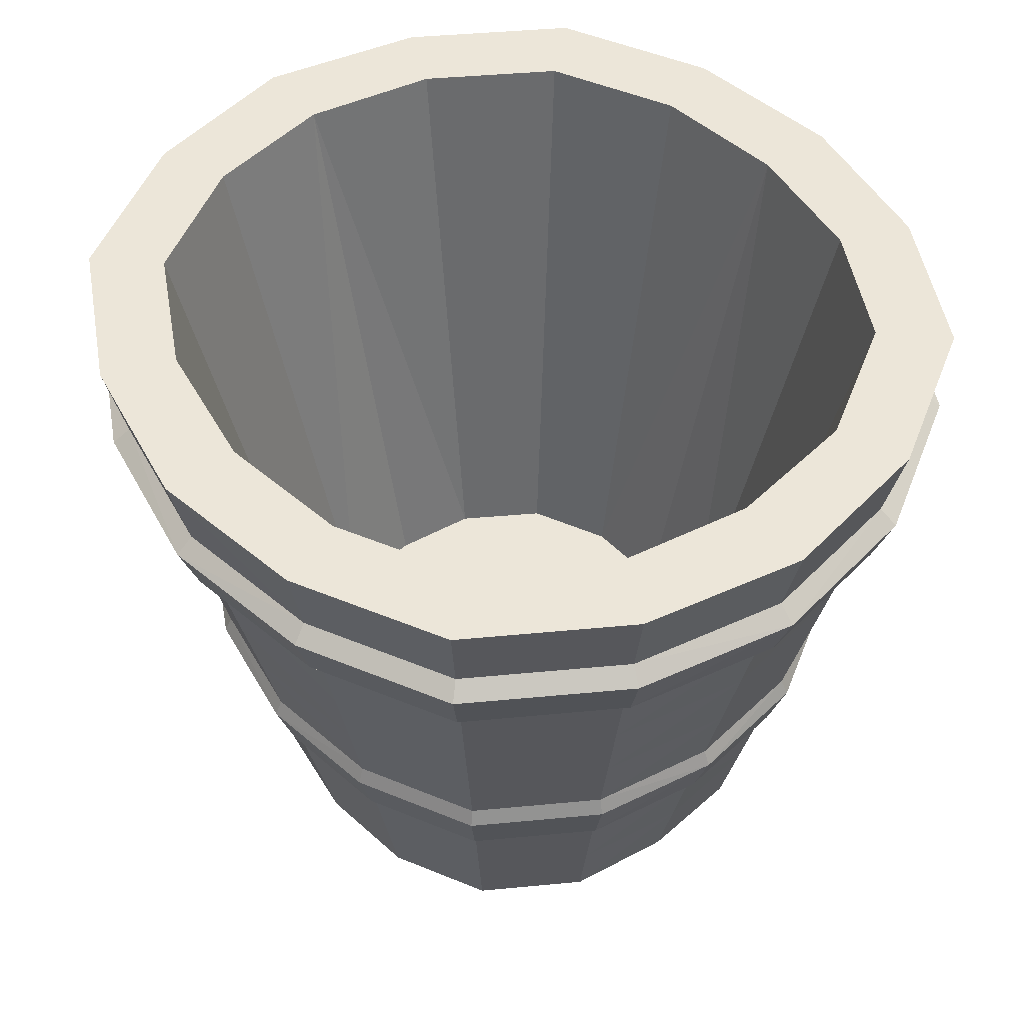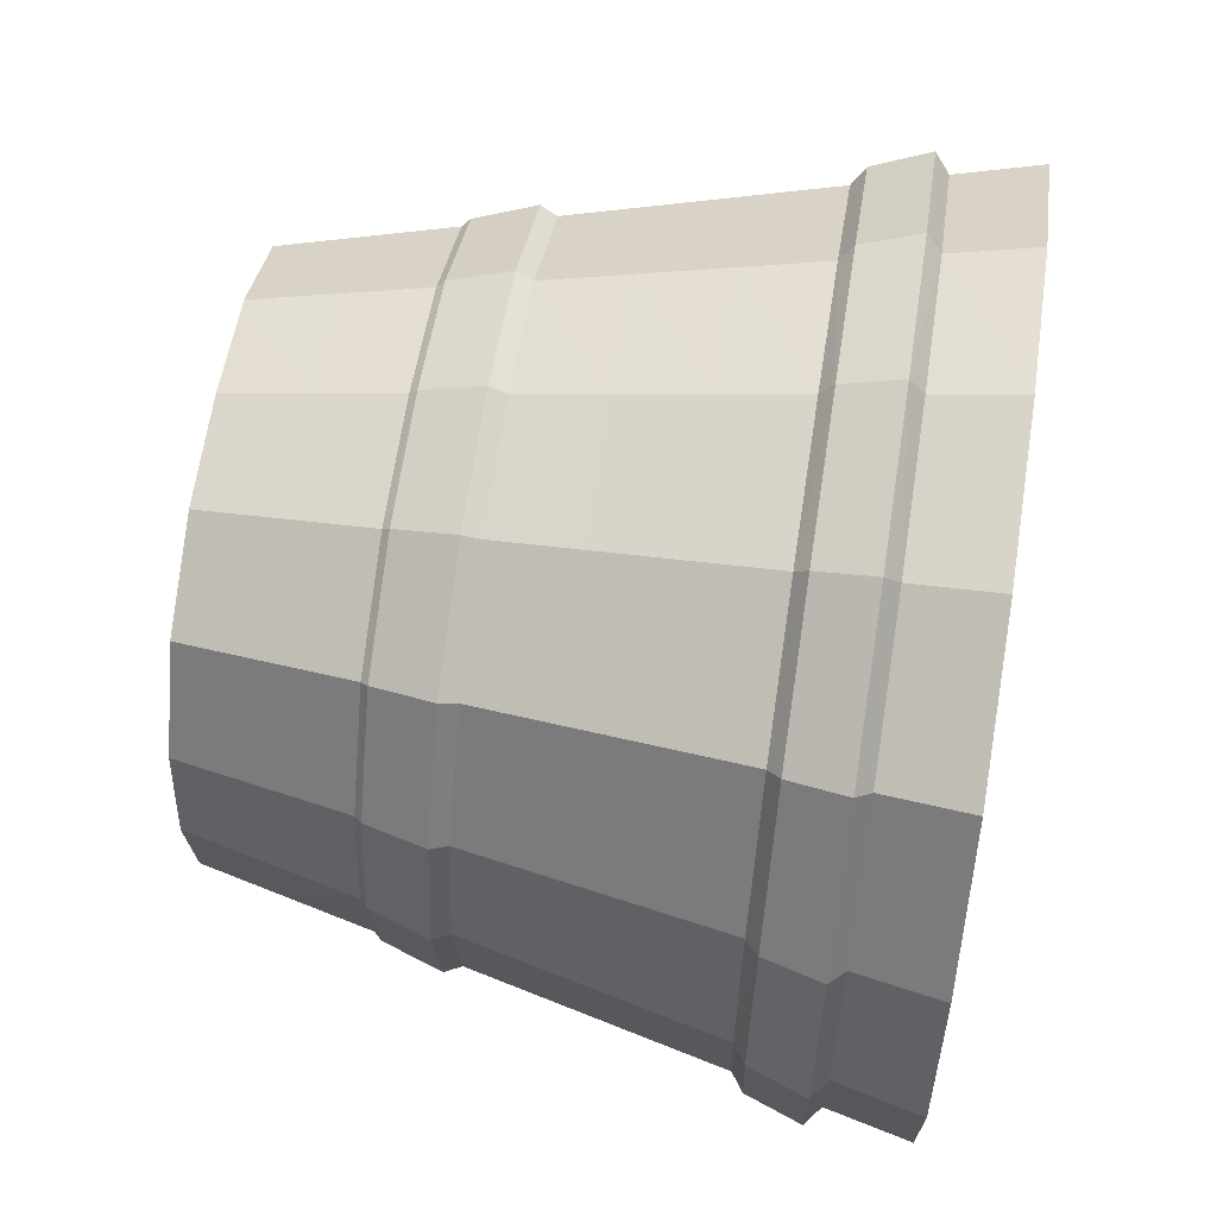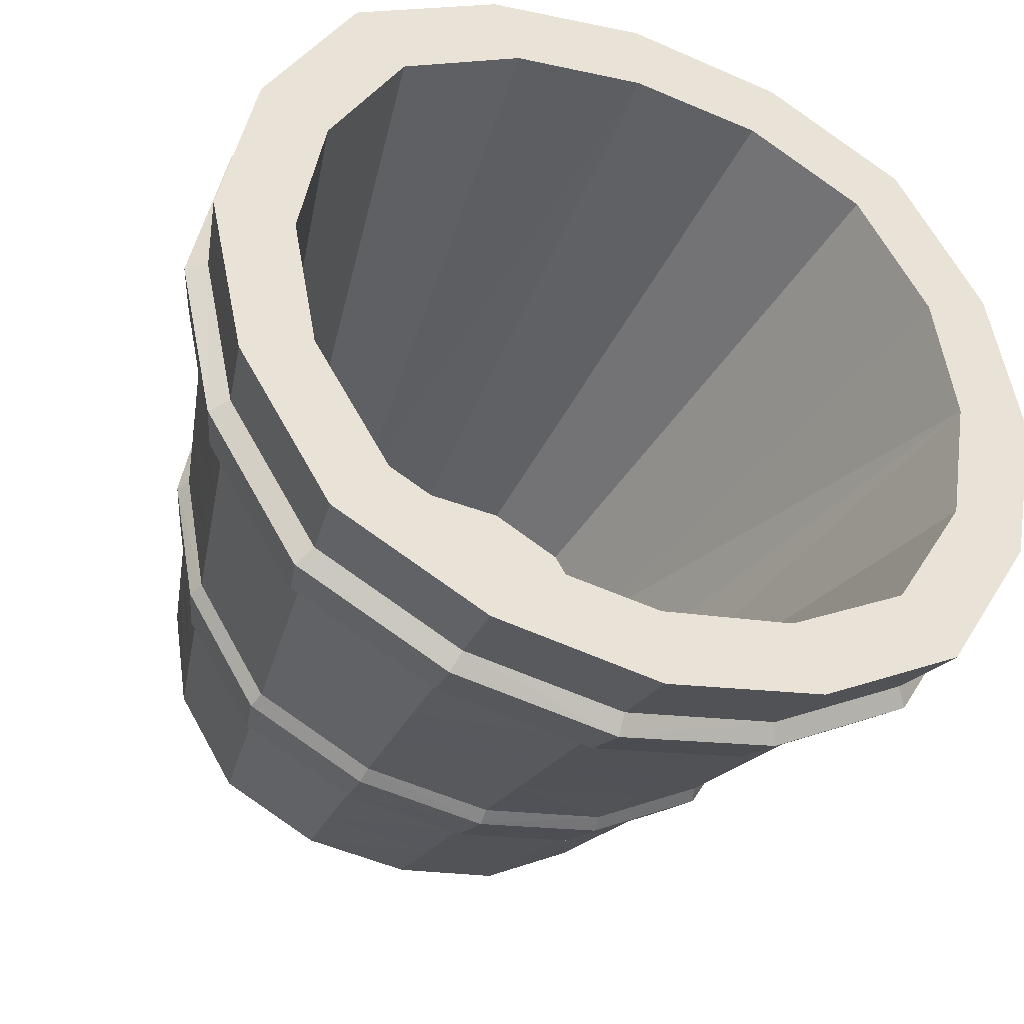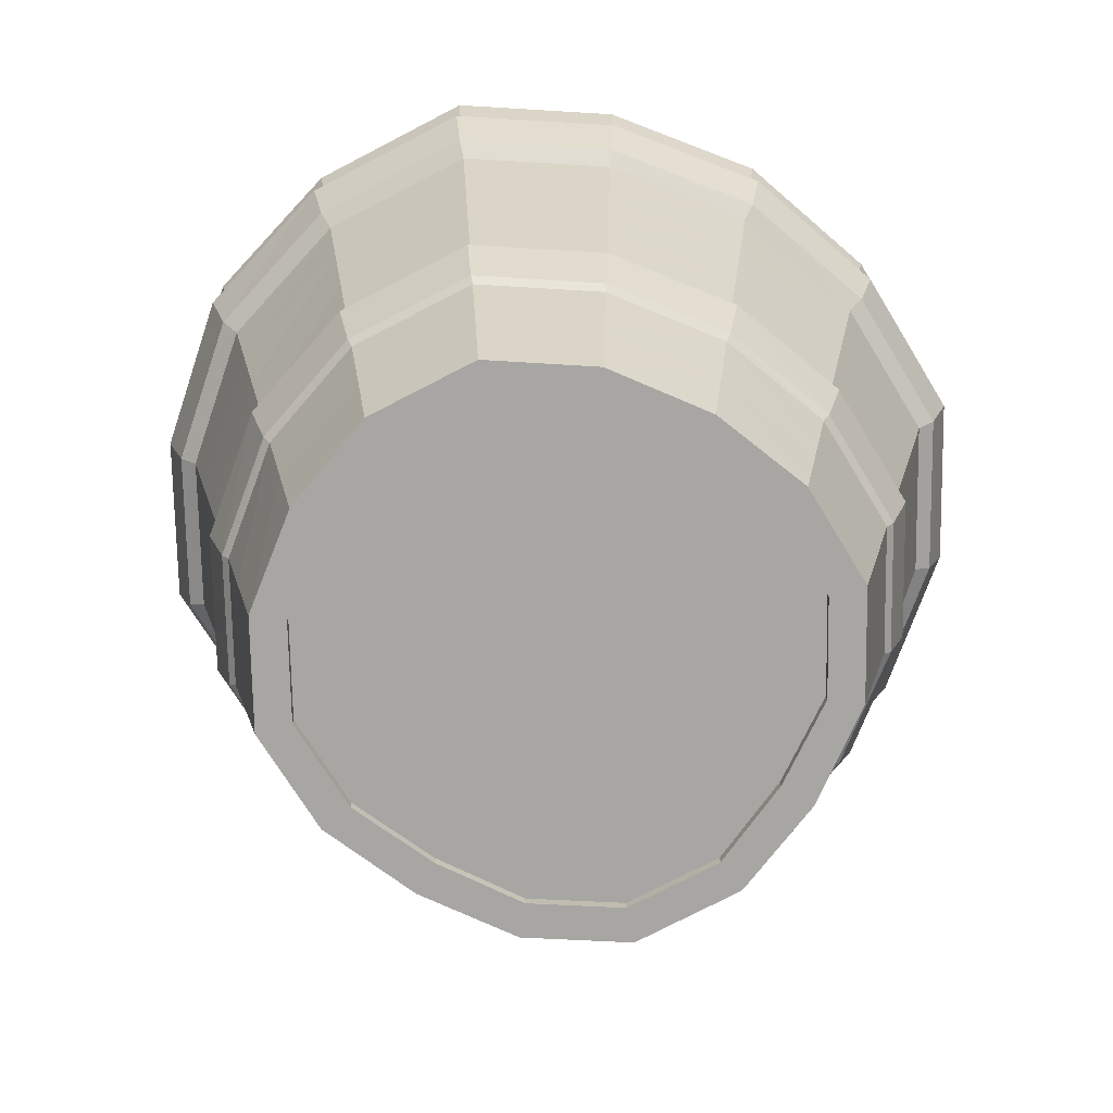
<metadata>
{"format":"obj","ext":"obj","renderer":"f3d","projection":"perspective","resolution":1024,"background":"white","views":[{"elev":49.2,"azim":-127.5,"up":"+Y"},{"elev":60.6,"azim":98.8,"up":"+Z"},{"elev":-36.8,"azim":157.4,"up":"+Z"},{"elev":-74.1,"azim":149.3,"up":"+Y"}]}
</metadata>
<code>
o Cube
v 1.146 2.919 -1.126
v 0.7849 -0.0288 -0.7779
v 1.146 2.919 1.126
v 0.7849 -0.0288 0.7779
v -1.144 2.919 -1.128
v -0.7881 -0.0288 -0.7787
v -1.144 2.919 1.128
v -0.7881 -0.0288 0.7787
v -1.052 -0.0288 0
v 1.593 2.919 0
v -1.569 2.919 0
v 1.068 -0.0288 0
v -0.01258 -0.0288 -1.022
v -0.01587 2.919 1.493
v -0.01258 -0.0288 1.008
v -0.01587 2.919 -1.507
v -0.01729 2.919 1.834
v -1.38 2.919 1.38
v 1.945 2.919 0
v 1.38 2.919 1.38
v -1.92 2.919 0
v -1.38 2.919 -1.38
v -0.01729 2.919 -1.848
v 1.38 2.919 -1.38
v -0.02043 0.2615 0
v 0.9868 0.2615 0
v -0.9702 0.2615 0
v -0.01201 0.2615 -0.9434
v -0.01201 0.2615 0.9298
v -0.733 0.2615 0.721
v 0.7305 0.2615 0.7198
v -0.733 0.2615 -0.721
v 0.7305 0.2615 -0.7198
v 1.136 1.445 -1.137
v -1.138 1.445 1.137
v 1.136 1.445 1.137
v -1.138 1.445 -1.137
v 1.588 1.445 0
v -1.567 1.445 0
v -0.01526 1.445 -1.514
v -0.01526 1.445 1.5
v -1.259 2.182 1.258
v 1.258 2.182 -1.258
v 1.258 2.182 1.258
v -1.259 2.182 -1.258
v 1.767 2.182 0
v -1.743 2.182 0
v -0.01628 2.182 -1.681
v -0.01628 2.182 1.667
v 1.014 0.7082 -1.016
v 1.014 0.7082 1.016
v -1.017 0.7082 -1.016
v 1.409 0.7082 0
v -1.39 0.7082 0
v -0.01425 0.7082 -1.346
v -0.01425 0.7082 1.333
v -1.017 0.7082 1.016
v -1.078 1.077 1.076
v 1.075 1.077 -1.076
v 1.075 1.077 1.076
v -1.078 1.077 -1.076
v 1.499 1.077 0
v -1.479 1.077 0
v -0.01476 1.077 -1.43
v -0.01476 1.077 1.416
v 0.9534 0.3397 -0.9552
v 0.9534 0.3397 0.9552
v -0.957 0.3397 -0.9552
v 1.32 0.3397 0
v -1.302 0.3397 0
v -0.01374 0.3397 -1.263
v -0.01374 0.3397 1.249
v -0.957 0.3397 0.9552
v 1.197 1.814 -1.198
v 1.197 1.814 1.198
v -1.198 1.814 -1.198
v 1.677 1.814 0
v -1.655 1.814 0
v -0.01577 1.814 -1.597
v -0.01577 1.814 1.584
v -1.198 1.814 1.198
v -1.319 2.551 1.319
v 1.319 2.551 -1.319
v 1.319 2.551 1.319
v -1.319 2.551 -1.319
v 1.856 2.551 0
v -1.832 2.551 0
v -0.01678 2.551 -1.764
v -0.01678 2.551 1.751
v 1.376 2.486 -1.376
v 1.313 2.238 -1.313
v 1.376 2.486 1.376
v 1.313 2.238 1.313
v -1.376 2.486 -1.376
v -1.313 2.238 -1.313
v 1.94 2.486 0
v 1.847 2.238 0
v -1.915 2.486 0
v -1.823 2.238 0
v -0.01743 2.486 -1.843
v -0.01691 2.238 -1.756
v -0.01743 2.486 1.83
v -0.01691 2.238 1.743
v -1.313 2.238 1.313
v -1.376 2.486 1.376
v 1.099 1.004 -1.101
v 1.037 0.7406 -1.039
v 1.099 1.004 1.101
v 1.037 0.7406 1.039
v -1.103 1.004 -1.101
v -1.041 0.7406 -1.039
v 1.534 1.004 0
v 1.443 0.7406 0
v -1.515 1.004 0
v -1.425 0.7406 0
v -0.01567 1.004 -1.464
v -0.01515 0.7406 -1.378
v -0.01567 1.004 1.45
v -0.01515 0.7406 1.365
v -1.041 0.7406 1.039
v -1.103 1.004 1.101
v -1.214 -0.0288 0
v -0.8966 -0.0288 0.8946
v -0.01324 -0.0288 -1.179
v -0.8966 -0.0288 -0.8946
v -0.01324 -0.0288 1.166
v 0.8926 -0.0288 0.8946
v 1.231 -0.0288 0
v 0.8926 -0.0288 -0.8946
v -0.02087 0.02142 0
v -1.052 0.02142 0
v 1.068 0.02142 0
v -0.01258 0.02142 -1.022
v -0.01258 0.02142 1.008
v -0.7881 0.02142 0.7787
v -0.7881 0.02142 -0.7787
v 0.7849 0.02142 0.7779
v 0.7849 0.02142 -0.7779
v -1.781 2.919 -0.7239
v 1.157 -0.0288 -0.4694
v -1.157 -0.0288 -0.4694
v 1.788 2.919 -0.7239
v -1.473 2.919 -0.5921
v 1.48 2.919 -0.5911
v -0.01622 0.2615 -0.4988
v -0.9434 0.2615 -0.3783
v 0.944 0.2615 -0.3777
v 1.472 1.445 -0.5967
v -1.469 1.445 -0.5967
v 1.63 2.182 -0.6603
v -1.625 2.182 -0.6603
v -1.313 0.7082 -0.5331
v 1.315 0.7082 -0.5331
v -1.391 1.077 -0.5649
v 1.394 1.077 -0.5649
v 1.236 0.3397 -0.5013
v -1.235 0.3397 -0.5013
v -1.547 1.814 -0.6285
v 1.551 1.814 -0.6285
v 1.709 2.551 -0.6921
v -1.703 2.551 -0.6921
v 1.701 2.238 -0.689
v -1.696 2.238 -0.689
v 1.783 2.486 -0.7222
v -1.777 2.486 -0.7222
v -1.344 0.7406 -0.5453
v 1.344 0.7406 -0.5453
v -1.423 1.004 -0.5778
v 1.425 1.004 -0.5778
v 1.015 -0.0288 -0.4082
v -1.015 -0.0288 -0.4086
v -0.01673 0.02142 -0.5381
v 1.015 0.02142 -0.4082
v -1.015 0.02142 -0.4086
v -1.157 -0.0288 0.4694
v 1.788 2.919 0.7239
v -1.781 2.919 0.7239
v 1.157 -0.0288 0.4694
v 1.48 2.919 0.5911
v -1.473 2.919 0.5921
v -0.01622 0.2615 0.4988
v 0.944 0.2615 0.3777
v -0.9434 0.2615 0.3783
v -1.469 1.445 0.5967
v 1.472 1.445 0.5967
v -1.625 2.182 0.6603
v 1.63 2.182 0.6603
v 1.315 0.7082 0.5331
v -1.313 0.7082 0.5331
v 1.394 1.077 0.5649
v -1.391 1.077 0.5649
v -1.235 0.3397 0.5013
v 1.236 0.3397 0.5013
v 1.551 1.814 0.6285
v -1.547 1.814 0.6285
v -1.703 2.551 0.6921
v 1.709 2.551 0.6921
v -1.696 2.238 0.689
v 1.701 2.238 0.689
v -1.777 2.486 0.7222
v 1.783 2.486 0.7222
v 1.344 0.7406 0.5453
v -1.344 0.7406 0.5453
v 1.425 1.004 0.5778
v -1.423 1.004 0.5778
v -1.015 -0.0288 0.4086
v 1.015 -0.0288 0.4082
v -0.01673 0.02142 0.5381
v -1.015 0.02142 0.4086
v 1.015 0.02142 0.4082
v -0.4773 -0.0288 -1.117
v -0.7328 2.919 1.722
v -0.4773 -0.0288 1.117
v -0.7328 2.919 -1.722
v -0.6086 2.919 1.411
v -0.6086 2.919 -1.411
v -0.5427 0.2615 0
v -0.3908 0.2615 0.9018
v -0.3908 0.2615 -0.9018
v -0.6051 1.445 -1.419
v -0.6051 1.445 1.419
v -0.6689 2.182 -1.571
v -0.6689 2.182 1.571
v -0.5412 0.7082 1.268
v -0.5412 0.7082 -1.268
v -0.5731 1.077 1.344
v -0.5731 1.077 -1.344
v -0.5092 0.3397 -1.192
v -0.5092 0.3397 1.192
v -0.637 1.814 1.495
v -0.637 1.814 -1.495
v -0.7009 2.551 -1.646
v -0.7009 2.551 1.646
v -0.698 2.238 -1.639
v -0.698 2.238 1.639
v -0.7313 2.486 -1.718
v -0.7313 2.486 1.718
v -0.5541 0.7406 1.297
v -0.5541 0.7406 -1.297
v -0.5868 1.004 1.374
v -0.5868 1.004 -1.374
v -0.42 -0.0288 -0.9734
v -0.42 -0.0288 0.9734
v -0.5838 0.02142 0
v -0.42 0.02142 -0.9734
v -0.42 0.02142 0.9734
v -0.5162 0.02142 -0.4867
v -0.4801 0.2615 -0.4509
v -0.5162 0.02142 0.4867
v -0.4801 0.2615 0.4509
v 0.4616 -0.0288 1.117
v 0.7151 2.919 -1.722
v 0.4616 -0.0288 -1.117
v 0.7151 2.919 1.722
v 0.5933 2.919 -1.41
v 0.5933 2.919 1.41
v 0.5239 0.2615 0
v 0.3772 0.2615 -0.9012
v 0.3772 0.2615 0.9012
v 0.5883 1.445 1.419
v 0.5883 1.445 -1.419
v 0.6517 2.182 1.571
v 0.6517 2.182 -1.571
v 0.525 0.7082 -1.268
v 0.525 0.7082 1.268
v 0.5567 1.077 -1.344
v 0.5567 1.077 1.344
v 0.4933 0.3397 1.192
v 0.4933 0.3397 -1.192
v 0.62 1.814 -1.495
v 0.62 1.814 1.495
v 0.6834 2.551 1.646
v 0.6834 2.551 -1.646
v 0.6801 2.238 1.639
v 0.6801 2.238 -1.639
v 0.7132 2.486 1.718
v 0.7132 2.486 -1.718
v 0.5364 0.7406 -1.297
v 0.5364 0.7406 1.297
v 0.5688 1.004 -1.374
v 0.5688 1.004 1.374
v 0.4055 -0.0288 0.973
v 0.4055 -0.0288 -0.973
v 0.5645 0.02142 0
v 0.4055 0.02142 0.973
v 0.4055 0.02142 -0.973
v 0.499 0.02142 -0.4865
v 0.4636 0.2615 -0.4506
v 0.499 0.02142 0.4865
v 0.4636 0.2615 0.4506
f 10 182 179
f 212 82 233
f 139 85 161
f 6 174 171
f 176 84 197
f 252 83 273
f 142 86 160
f 2 286 283
f 196 21 87
f 16 258 255
f 180 30 183
f 13 245 242
f 232 23 88
f 12 173 170
f 272 17 89
f 216 32 219
f 7 212 215
f 3 176 179
f 5 139 143
f 1 252 255
f 144 19 142
f 180 21 177
f 256 17 254
f 216 23 214
f 250 30 218
f 146 217 248
f 288 25 257
f 181 259 290
f 256 31 259
f 144 33 147
f 11 146 143
f 14 218 215
f 267 41 65
f 227 40 64
f 191 39 63
f 148 62 155
f 261 59 266
f 185 60 190
f 149 61 154
f 221 58 226
f 271 49 80
f 231 48 79
f 195 47 78
f 150 77 159
f 263 74 270
f 187 75 194
f 151 76 158
f 223 81 230
f 224 73 229
f 152 68 157
f 188 67 193
f 264 66 269
f 156 53 69
f 192 54 70
f 228 55 71
f 268 56 72
f 267 118 281
f 224 119 238
f 227 116 241
f 51 279 265
f 191 114 205
f 52 239 225
f 155 112 169
f 57 203 189
f 251 72 126
f 211 71 124
f 175 70 122
f 140 69 128
f 269 129 253
f 193 127 178
f 157 125 141
f 229 123 213
f 230 35 221
f 158 37 149
f 194 36 185
f 270 34 261
f 159 38 148
f 184 78 39
f 220 79 40
f 260 80 41
f 45 234 222
f 196 98 200
f 44 274 262
f 232 100 236
f 223 103 235
f 272 102 276
f 151 99 163
f 82 237 233
f 274 102 103
f 234 100 101
f 198 98 99
f 164 97 162
f 277 91 275
f 201 93 199
f 165 95 163
f 237 104 235
f 86 164 160
f 42 198 186
f 83 277 273
f 43 162 150
f 84 201 197
f 263 101 275
f 85 165 161
f 46 199 187
f 240 120 238
f 168 111 166
f 204 109 202
f 280 107 278
f 167 112 113
f 203 114 115
f 239 116 117
f 279 118 119
f 152 115 166
f 58 240 226
f 188 113 202
f 61 168 154
f 264 117 278
f 60 204 190
f 50 167 153
f 59 280 266
f 8 175 206
f 6 211 242
f 4 251 282
f 2 140 170
f 171 122 141
f 207 128 178
f 283 124 253
f 243 126 213
f 289 137 285
f 173 284 287
f 247 130 244
f 208 246 249
f 15 285 282
f 9 209 206
f 8 246 243
f 4 210 207
f 245 172 247
f 138 287 286
f 6 141 125
f 170 128 12
f 153 113 53
f 154 114 63
f 52 166 111
f 107 169 167
f 114 166 115
f 161 98 87
f 46 162 97
f 83 164 90
f 98 163 99
f 91 164 162
f 45 163 95
f 34 159 148
f 78 149 39
f 70 141 122
f 129 156 140
f 59 169 106
f 66 153 156
f 54 157 70
f 47 158 78
f 74 150 159
f 39 154 63
f 59 148 155
f 143 32 5
f 10 147 26
f 258 145 288
f 32 248 219
f 1 142 24
f 143 21 11
f 170 138 2
f 83 142 160
f 171 131 9
f 21 161 87
f 207 132 12
f 206 135 8
f 130 249 244
f 284 210 289
f 4 178 127
f 206 122 9
f 190 112 62
f 51 202 109
f 120 205 203
f 112 202 113
f 44 199 93
f 86 201 96
f 186 99 47
f 97 201 199
f 104 200 198
f 82 200 105
f 35 195 184
f 38 194 185
f 69 178 128
f 123 192 175
f 189 115 54
f 58 205 121
f 73 189 192
f 53 193 69
f 77 187 194
f 81 186 195
f 62 185 190
f 58 184 191
f 25 290 257
f 217 183 250
f 7 177 18
f 179 19 10
f 11 183 27
f 82 177 196
f 86 176 197
f 179 31 3
f 25 250 181
f 244 209 131
f 219 145 28
f 136 247 174
f 243 134 15
f 249 135 209
f 174 244 131
f 8 213 123
f 242 124 13
f 226 118 65
f 111 241 239
f 118 238 119
f 102 235 103
f 95 236 234
f 233 102 89
f 42 235 104
f 85 236 94
f 222 101 48
f 37 231 220
f 80 221 41
f 72 213 126
f 125 228 211
f 225 117 55
f 61 241 110
f 57 238 120
f 68 225 228
f 56 229 72
f 49 230 80
f 76 222 231
f 41 226 65
f 61 220 227
f 215 30 7
f 248 25 145
f 181 218 29
f 5 214 22
f 215 17 14
f 16 219 28
f 85 214 232
f 242 136 6
f 17 233 89
f 257 182 26
f 130 289 208
f 33 288 147
f 286 172 133
f 282 137 4
f 287 130 172
f 208 285 134
f 2 253 129
f 282 126 15
f 266 116 64
f 50 278 107
f 109 281 279
f 116 278 117
f 43 275 91
f 273 100 88
f 100 275 101
f 93 276 274
f 84 276 92
f 262 103 49
f 36 271 260
f 79 261 40
f 71 253 124
f 127 268 251
f 265 119 56
f 60 281 108
f 67 265 268
f 55 269 71
f 48 270 79
f 75 262 271
f 40 266 64
f 60 260 267
f 14 259 29
f 290 31 182
f 147 257 26
f 3 254 20
f 255 23 16
f 84 254 272
f 255 33 1
f 283 133 13
f 23 273 88
f 10 26 182
f 212 18 82
f 139 22 85
f 6 136 174
f 176 20 84
f 252 24 83
f 142 19 86
f 2 138 286
f 196 177 21
f 16 28 258
f 180 7 30
f 13 133 245
f 232 214 23
f 12 132 173
f 272 254 17
f 216 5 32
f 7 18 212
f 3 20 176
f 5 22 139
f 1 24 252
f 144 10 19
f 180 11 21
f 256 14 17
f 216 16 23
f 250 183 30
f 146 27 217
f 288 145 25
f 181 29 259
f 256 3 31
f 144 1 33
f 11 27 146
f 14 29 218
f 267 260 41
f 227 220 40
f 191 184 39
f 148 38 62
f 261 34 59
f 185 36 60
f 149 37 61
f 221 35 58
f 271 262 49
f 231 222 48
f 195 186 47
f 150 46 77
f 263 43 74
f 187 44 75
f 151 45 76
f 223 42 81
f 224 57 73
f 152 52 68
f 188 51 67
f 264 50 66
f 156 153 53
f 192 189 54
f 228 225 55
f 268 265 56
f 267 65 118
f 224 56 119
f 227 64 116
f 51 109 279
f 191 63 114
f 52 111 239
f 155 62 112
f 57 120 203
f 251 268 72
f 211 228 71
f 175 192 70
f 140 156 69
f 269 66 129
f 193 67 127
f 157 68 125
f 229 73 123
f 230 81 35
f 158 76 37
f 194 75 36
f 270 74 34
f 159 77 38
f 184 195 78
f 220 231 79
f 260 271 80
f 45 95 234
f 196 87 98
f 44 93 274
f 232 88 100
f 223 49 103
f 272 89 102
f 151 47 99
f 82 105 237
f 274 276 102
f 234 236 100
f 198 200 98
f 164 96 97
f 277 90 91
f 201 92 93
f 165 94 95
f 237 105 104
f 86 96 164
f 42 104 198
f 83 90 277
f 43 91 162
f 84 92 201
f 263 48 101
f 85 94 165
f 46 97 199
f 240 121 120
f 168 110 111
f 204 108 109
f 280 106 107
f 167 169 112
f 203 205 114
f 239 241 116
f 279 281 118
f 152 54 115
f 58 121 240
f 188 53 113
f 61 110 168
f 264 55 117
f 60 108 204
f 50 107 167
f 59 106 280
f 8 123 175
f 6 125 211
f 4 127 251
f 2 129 140
f 171 9 122
f 207 12 128
f 283 13 124
f 243 15 126
f 289 210 137
f 173 132 284
f 247 172 130
f 208 134 246
f 15 134 285
f 9 131 209
f 8 135 246
f 4 137 210
f 245 133 172
f 138 173 287
f 6 171 141
f 170 140 128
f 153 167 113
f 154 168 114
f 52 152 166
f 107 106 169
f 114 168 166
f 161 165 98
f 46 150 162
f 83 160 164
f 98 165 163
f 91 90 164
f 45 151 163
f 34 74 159
f 78 158 149
f 70 157 141
f 129 66 156
f 59 155 169
f 66 50 153
f 54 152 157
f 47 151 158
f 74 43 150
f 39 149 154
f 59 34 148
f 143 146 32
f 10 144 147
f 258 28 145
f 32 146 248
f 1 144 142
f 143 139 21
f 170 173 138
f 83 24 142
f 171 174 131
f 21 139 161
f 207 210 132
f 206 209 135
f 130 208 249
f 284 132 210
f 4 207 178
f 206 175 122
f 190 204 112
f 51 188 202
f 120 121 205
f 112 204 202
f 44 187 199
f 86 197 201
f 186 198 99
f 97 96 201
f 104 105 200
f 82 196 200
f 35 81 195
f 38 77 194
f 69 193 178
f 123 73 192
f 189 203 115
f 58 191 205
f 73 57 189
f 53 188 193
f 77 46 187
f 81 42 186
f 62 38 185
f 58 35 184
f 25 181 290
f 217 27 183
f 7 180 177
f 179 176 19
f 11 180 183
f 82 18 177
f 86 19 176
f 179 182 31
f 25 217 250
f 244 249 209
f 219 248 145
f 136 245 247
f 243 246 134
f 249 246 135
f 174 247 244
f 8 243 213
f 242 211 124
f 226 240 118
f 111 110 241
f 118 240 238
f 102 237 235
f 95 94 236
f 233 237 102
f 42 223 235
f 85 232 236
f 222 234 101
f 37 76 231
f 80 230 221
f 72 229 213
f 125 68 228
f 225 239 117
f 61 227 241
f 57 224 238
f 68 52 225
f 56 224 229
f 49 223 230
f 76 45 222
f 41 221 226
f 61 37 220
f 215 218 30
f 248 217 25
f 181 250 218
f 5 216 214
f 215 212 17
f 16 216 219
f 85 22 214
f 242 245 136
f 17 212 233
f 257 290 182
f 130 284 289
f 33 258 288
f 286 287 172
f 282 285 137
f 287 284 130
f 208 289 285
f 2 283 253
f 282 251 126
f 266 280 116
f 50 264 278
f 109 108 281
f 116 280 278
f 43 263 275
f 273 277 100
f 100 277 275
f 93 92 276
f 84 272 276
f 262 274 103
f 36 75 271
f 79 270 261
f 71 269 253
f 127 67 268
f 265 279 119
f 60 267 281
f 67 51 265
f 55 264 269
f 48 263 270
f 75 44 262
f 40 261 266
f 60 36 260
f 14 256 259
f 290 259 31
f 147 288 257
f 3 256 254
f 255 252 23
f 84 20 254
f 255 258 33
f 283 286 133
f 23 252 273

</code>
